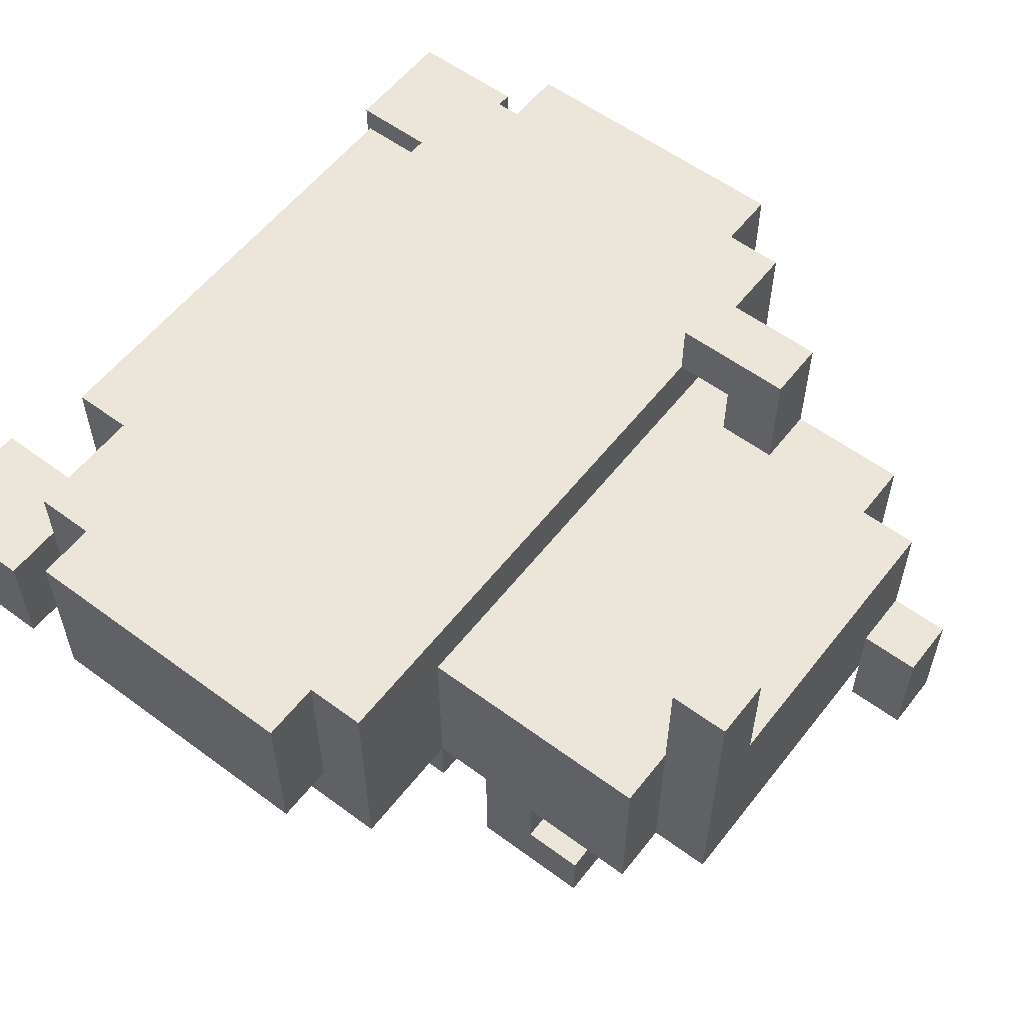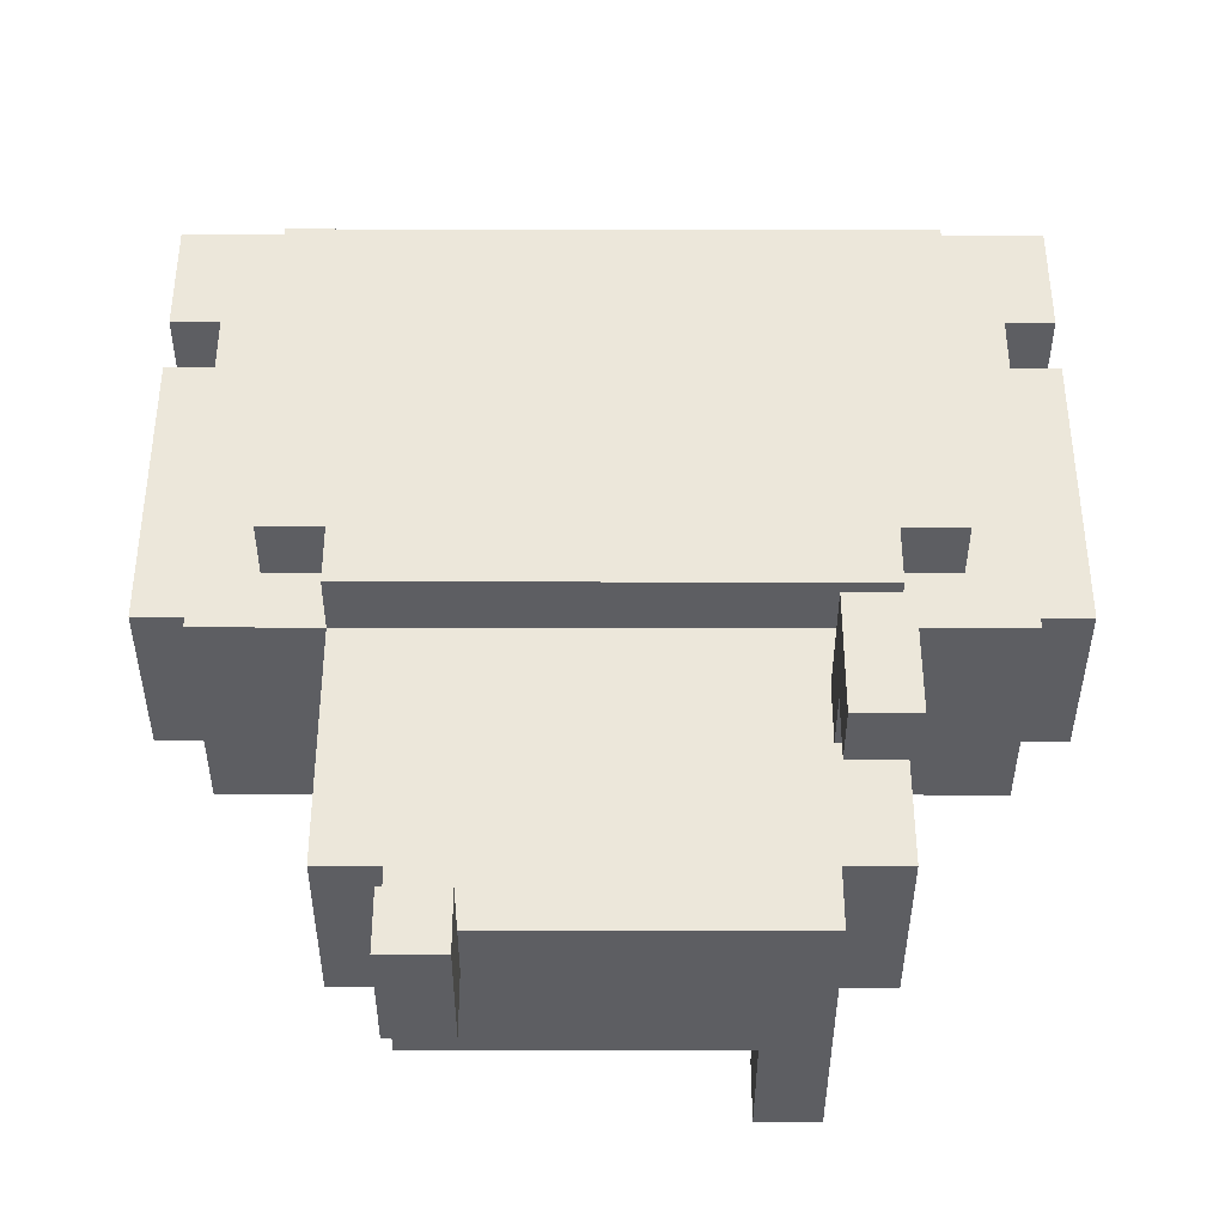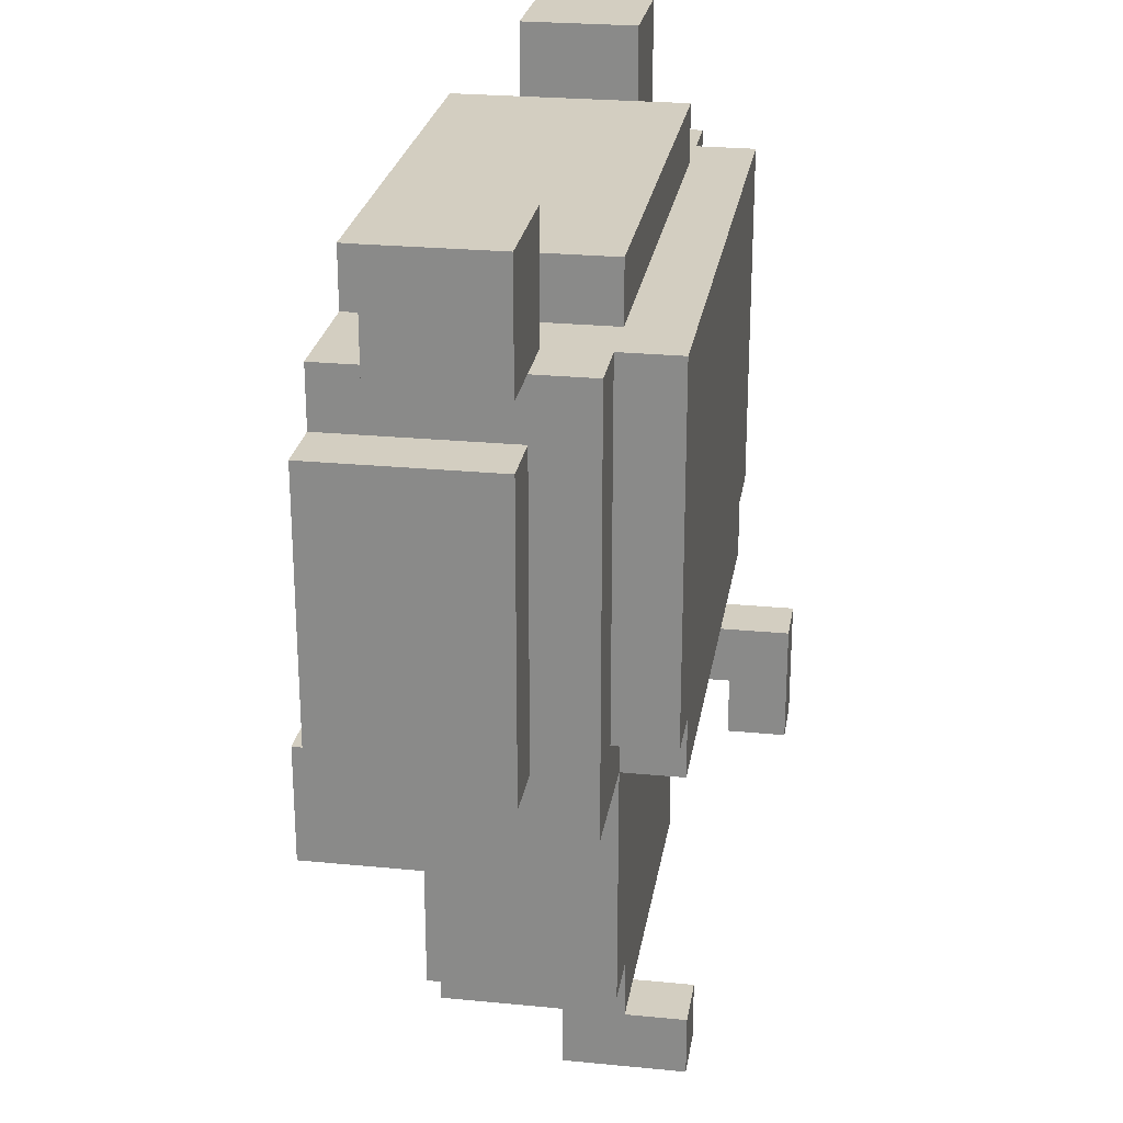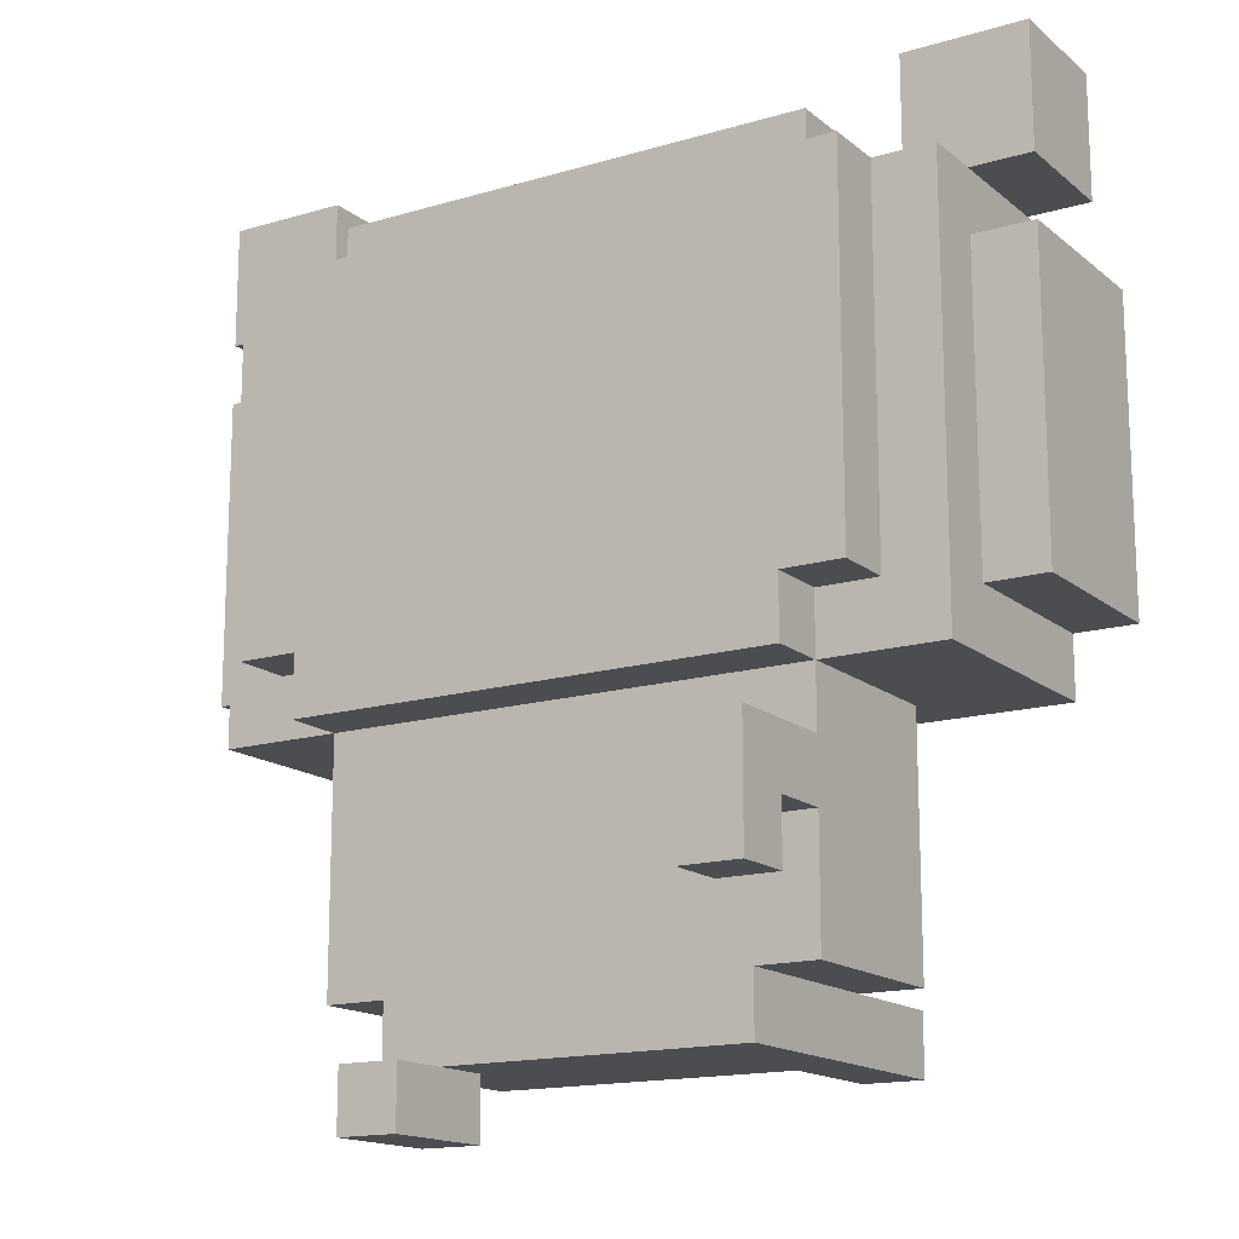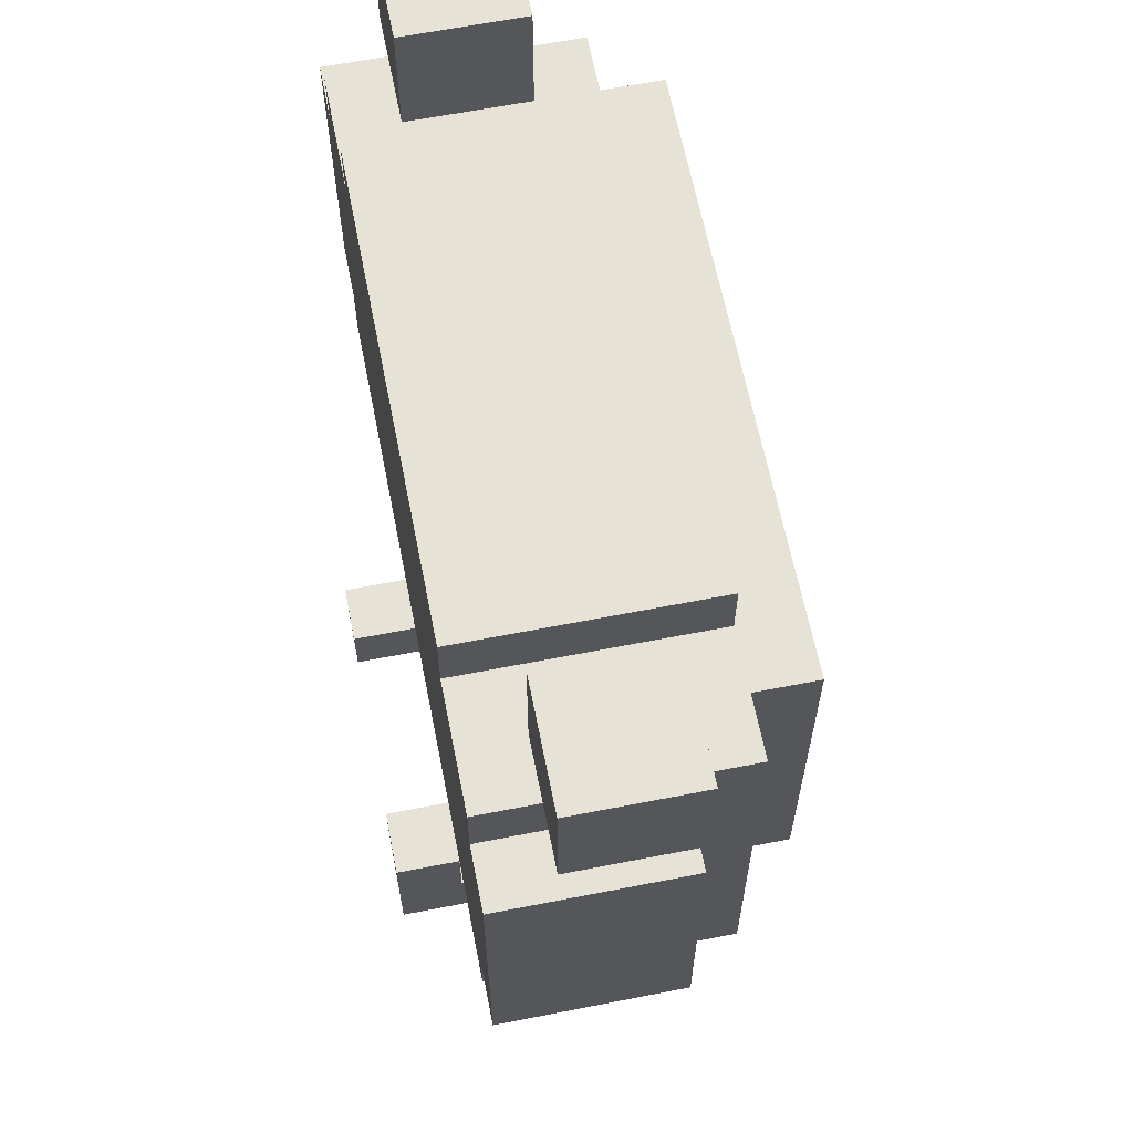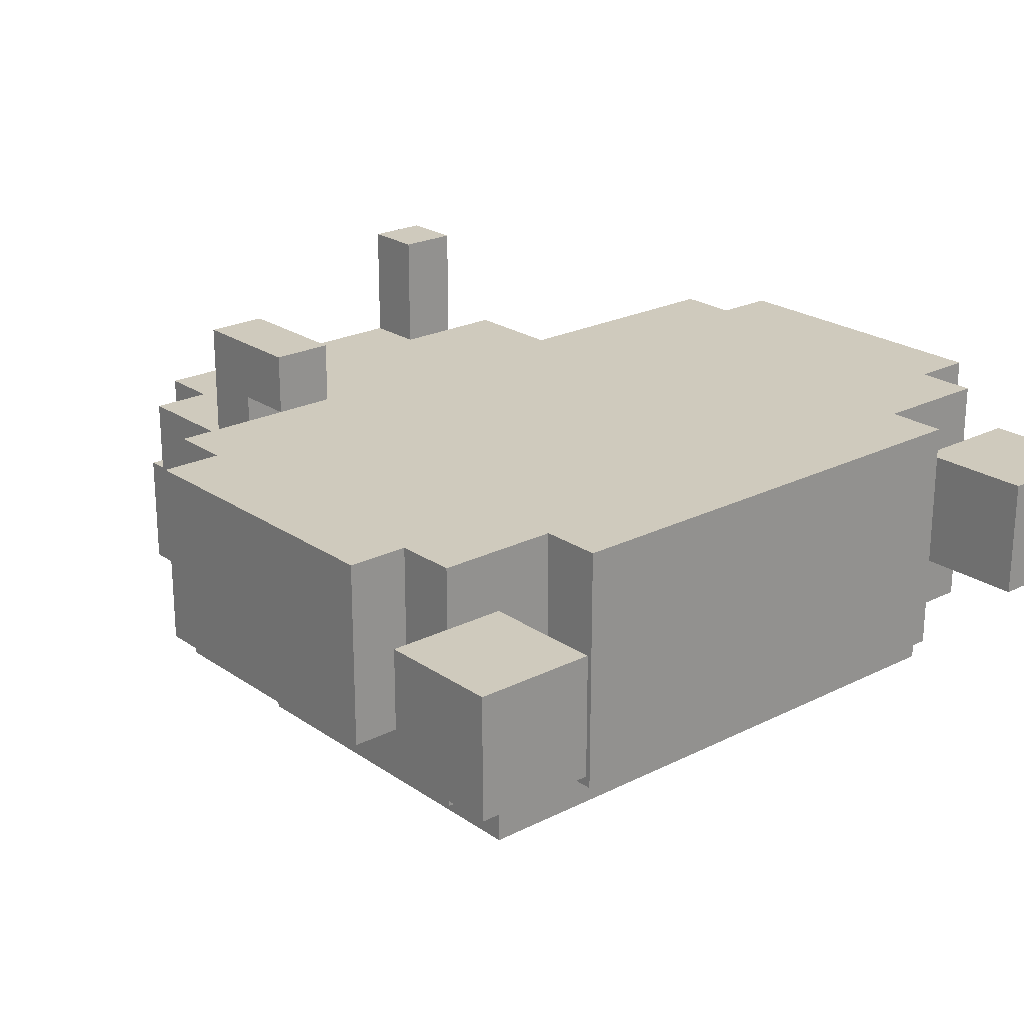
<metadata>
{"format":"obj","ext":"obj","renderer":"f3d","projection":"perspective","resolution":1024,"background":"white","views":[{"elev":57.1,"azim":-52.4,"up":"+Z"},{"elev":-39.2,"azim":179.9,"up":"+Y"},{"elev":25.0,"azim":99.0,"up":"+Y"},{"elev":-15.6,"azim":-148.1,"up":"+Y"},{"elev":63.5,"azim":78.8,"up":"+Y"},{"elev":22.8,"azim":139.3,"up":"+Z"}]}
</metadata>
<code>
g tanuki_run_2
v -7 8 2
v -7 8 -1
v -7 13 2
v -7 13 -1
v -7 14 1
v -7 14 -1
v -7 16 1
v -7 16 -1
v -6 7 2
v -6 7 -2
v -6 8 2
v -6 8 -1
v -6 13 2
v -6 13 -1
v -6 14 2
v -6 14 1
v -6 14 -1
v -6 14 -2
v -5 8 -2
v -5 8 -3
v -5 14 -2
v -5 14 -3
v -4 3 1
v -4 3 -2
v -4 4 -3
v -4 4 -4
v -4 5 -2
v -4 5 -3
v -4 6 -2
v -4 6 -4
v -4 7 1
v -4 7 -2
v -4 7 -3
v -4 8 -2
v -4 8 -3
v -4 14 2
v -4 14 -2
v -4 15 2
v -4 15 -2
v -3 2 3
v -3 2 1
v -3 2 -2
v -3 3 3
v -3 3 1
v -3 3 -2
v 2 1 -1
v 2 1 -3
v 2 2 -1
v 2 2 -2
v 2 2 -3
v 3 5 3
v 3 5 1
v 3 6 2
v 3 6 1
v 3 7 3
v 3 7 2
v 5 14 1
v 5 14 -1
v 5 16 1
v 5 16 -1
v -5 14 1
v -5 14 -1
v -5 16 1
v -5 16 -1
v -3 4 -3
v -3 4 -4
v -3 5 -2
v -3 5 -3
v -3 6 -2
v -3 6 -4
v -2 2 3
v -2 2 1
v -2 3 3
v -2 3 1
v 3 1 -1
v 3 1 -3
v 3 2 1
v 3 2 -1
v 3 2 -2
v 3 2 -3
v 3 3 1
v 3 3 -2
v 4 3 1
v 4 3 -2
v 4 5 3
v 4 5 1
v 4 6 2
v 4 6 1
v 4 7 3
v 4 7 2
v 4 7 1
v 4 7 -2
v 4 7 -3
v 4 8 -2
v 4 8 -3
v 4 14 2
v 4 14 -2
v 4 15 2
v 4 15 -2
v 5 8 -2
v 5 8 -3
v 5 14 -2
v 5 14 -3
v 6 7 2
v 6 7 -2
v 6 8 2
v 6 8 -1
v 6 13 2
v 6 13 -1
v 6 14 2
v 6 14 1
v 6 14 -1
v 6 14 -2
v 7 8 2
v 7 8 -1
v 7 13 2
v 7 13 -1
v 7 14 1
v 7 14 -1
v 7 16 1
v 7 16 -1
v -3 2 3
v -3 3 3
v -2 2 3
v -2 3 3
v 3 5 3
v 3 7 3
v 4 5 3
v 4 7 3
v -7 8 2
v -7 13 2
v -6 7 2
v -6 8 2
v -6 13 2
v -6 14 2
v -5 10 2
v -5 12 2
v -4 9 2
v -4 10 2
v -4 11 2
v -4 12 2
v -4 13 2
v -4 14 2
v -4 15 2
v -3 11 2
v -3 12 2
v -2 9 2
v -2 10 2
v -2 11 2
v -2 12 2
v -1 8 2
v -1 9 2
v -1 10 2
v -1 11 2
v -1 12 2
v 1 8 2
v 1 9 2
v 1 10 2
v 1 11 2
v 1 12 2
v 2 9 2
v 2 10 2
v 2 11 2
v 2 12 2
v 3 7 2
v 3 11 2
v 3 12 2
v 4 7 2
v 4 9 2
v 4 10 2
v 4 11 2
v 4 12 2
v 4 13 2
v 4 14 2
v 4 15 2
v 5 10 2
v 5 12 2
v 6 7 2
v 6 8 2
v 6 13 2
v 6 14 2
v 7 8 2
v 7 13 2
v -7 14 1
v -7 16 1
v -6 14 1
v -5 14 1
v -5 16 1
v -4 3 1
v -4 7 1
v -3 3 1
v -2 2 1
v -2 3 1
v -2 5 1
v -1 5 1
v -1 6 1
v 1 5 1
v 1 6 1
v 2 3 1
v 2 5 1
v 3 2 1
v 3 3 1
v 3 5 1
v 3 6 1
v 4 3 1
v 4 5 1
v 4 6 1
v 4 7 1
v 5 14 1
v 5 16 1
v 6 14 1
v 7 14 1
v 7 16 1
v 2 1 -1
v 2 2 -1
v 3 1 -1
v 3 2 -1
v -4 4 -3
v -4 5 -3
v -3 4 -3
v -3 5 -3
v 3 6 2
v 3 7 2
v 4 6 2
v 4 7 2
v -7 8 -1
v -7 13 -1
v -7 14 -1
v -7 16 -1
v -6 8 -1
v -6 13 -1
v -6 14 -1
v -5 14 -1
v -5 16 -1
v 5 14 -1
v 5 16 -1
v 6 8 -1
v 6 13 -1
v 6 14 -1
v 7 8 -1
v 7 13 -1
v 7 14 -1
v 7 16 -1
v -6 7 -2
v -6 14 -2
v -5 8 -2
v -5 14 -2
v -4 3 -2
v -4 5 -2
v -4 6 -2
v -4 7 -2
v -4 8 -2
v -4 14 -2
v -4 15 -2
v -3 2 -2
v -3 3 -2
v -3 5 -2
v -3 6 -2
v 2 2 -2
v 3 2 -2
v 3 3 -2
v 4 3 -2
v 4 7 -2
v 4 8 -2
v 4 14 -2
v 4 15 -2
v 5 8 -2
v 5 14 -2
v 6 7 -2
v 6 14 -2
v -5 8 -3
v -5 14 -3
v -4 7 -3
v -4 8 -3
v 2 1 -3
v 2 2 -3
v 3 1 -3
v 3 2 -3
v 4 7 -3
v 4 8 -3
v 5 8 -3
v 5 14 -3
v -4 4 -4
v -4 6 -4
v -3 4 -4
v -3 6 -4
v 2 1 -1
v 3 1 -1
v 2 1 -3
v 3 1 -3
v -3 2 3
v -2 2 3
v -3 2 1
v -2 2 1
v 3 2 1
v 2 2 -1
v 3 2 -1
v -3 2 -2
v 2 2 -2
v -4 3 1
v -3 3 1
v 3 3 1
v 4 3 1
v -4 3 -2
v -3 3 -2
v 3 3 -2
v 4 3 -2
v -4 4 -3
v -3 4 -3
v -4 4 -4
v -3 4 -4
v 3 5 3
v 4 5 3
v 3 5 1
v 4 5 1
v -4 5 -2
v -3 5 -2
v -4 5 -3
v -3 5 -3
v -6 7 2
v 3 7 2
v 4 7 2
v 6 7 2
v -4 7 1
v 4 7 1
v -6 7 -2
v -4 7 -2
v 4 7 -2
v 6 7 -2
v -4 7 -3
v 4 7 -3
v -7 8 2
v -6 8 2
v 6 8 2
v 7 8 2
v -7 8 -1
v -6 8 -1
v 6 8 -1
v 7 8 -1
v -5 8 -2
v -4 8 -2
v 4 8 -2
v 5 8 -2
v -5 8 -3
v -4 8 -3
v 4 8 -3
v 5 8 -3
v -7 14 1
v -6 14 1
v 6 14 1
v 7 14 1
v -7 14 -1
v -6 14 -1
v 6 14 -1
v 7 14 -1
v 2 2 -2
v 3 2 -2
v 2 2 -3
v 3 2 -3
v -3 3 3
v -2 3 3
v -3 3 1
v -2 3 1
v 3 6 2
v 4 6 2
v 3 6 1
v 4 6 1
v -4 6 -2
v -3 6 -2
v -4 6 -4
v -3 6 -4
v 3 7 3
v 4 7 3
v 3 7 2
v 4 7 2
v -7 13 2
v -6 13 2
v 6 13 2
v 7 13 2
v -7 13 -1
v -6 13 -1
v 6 13 -1
v 7 13 -1
v -6 14 2
v -4 14 2
v 4 14 2
v 6 14 2
v -6 14 1
v -5 14 1
v 5 14 1
v 6 14 1
v -6 14 -1
v -5 14 -1
v 5 14 -1
v 6 14 -1
v -6 14 -2
v -5 14 -2
v -4 14 -2
v 4 14 -2
v 5 14 -2
v 6 14 -2
v -5 14 -3
v 5 14 -3
v -4 15 2
v 4 15 2
v -4 15 -2
v 4 15 -2
v -7 16 1
v -5 16 1
v 5 16 1
v 7 16 1
v -7 16 -1
v -5 16 -1
v 5 16 -1
v 7 16 -1
f 3 2 1
f 4 2 3
f 7 6 5
f 8 6 7
f 11 10 9
f 12 10 11
f 14 10 12
f 15 14 13
f 16 14 15
f 17 10 14
f 17 14 16
f 18 10 17
f 21 20 19
f 22 20 21
f 27 24 23
f 28 26 25
f 29 27 23
f 29 28 27
f 30 26 28
f 30 28 29
f 31 29 23
f 32 29 31
f 34 33 32
f 35 33 34
f 38 37 36
f 39 37 38
f 43 41 40
f 44 42 41
f 44 41 43
f 45 42 44
f 48 47 46
f 49 47 48
f 50 47 49
f 53 52 51
f 54 52 53
f 55 53 51
f 56 53 55
f 59 58 57
f 60 58 59
f 61 62 63
f 63 62 64
f 65 66 68
f 67 68 69
f 68 66 70
f 69 68 70
f 71 72 73
f 73 72 74
f 75 76 78
f 78 76 79
f 79 76 80
f 77 78 81
f 78 79 81
f 81 79 82
f 83 84 86
f 85 86 87
f 86 84 88
f 87 86 88
f 85 87 89
f 89 87 90
f 88 84 91
f 91 84 92
f 92 93 94
f 94 93 95
f 96 97 98
f 98 97 99
f 100 101 102
f 102 101 103
f 104 105 106
f 106 105 107
f 107 105 109
f 108 109 110
f 110 109 111
f 109 105 112
f 111 109 112
f 112 105 113
f 114 115 116
f 116 115 117
f 118 119 120
f 120 119 121
f 124 123 122
f 125 123 124
f 128 127 126
f 129 127 128
f 133 131 130
f 134 131 133
f 136 133 132
f 136 135 134
f 136 134 133
f 137 135 136
f 138 136 132
f 139 137 136
f 139 136 138
f 140 137 139
f 141 135 137
f 141 137 140
f 142 135 141
f 143 135 142
f 145 140 139
f 145 139 138
f 145 141 140
f 146 142 141
f 146 141 145
f 147 138 132
f 147 145 138
f 148 145 147
f 149 146 145
f 149 145 148
f 150 142 146
f 150 146 149
f 151 148 147
f 151 147 132
f 152 148 151
f 153 149 148
f 153 148 152
f 154 150 149
f 154 149 153
f 155 142 150
f 155 150 154
f 156 152 151
f 156 151 132
f 157 153 152
f 157 152 156
f 158 154 153
f 158 153 157
f 159 155 154
f 159 154 158
f 160 142 155
f 160 155 159
f 161 157 156
f 161 158 157
f 162 159 158
f 162 158 161
f 163 160 159
f 163 159 162
f 164 142 160
f 164 160 163
f 165 161 156
f 165 156 132
f 166 163 162
f 166 164 163
f 166 162 161
f 167 142 164
f 167 164 166
f 168 161 165
f 169 166 161
f 169 161 168
f 170 166 169
f 171 167 166
f 171 166 170
f 172 142 167
f 172 167 171
f 173 144 143
f 173 142 172
f 173 143 142
f 174 144 173
f 175 144 174
f 176 172 171
f 176 169 168
f 176 171 170
f 176 170 169
f 177 174 173
f 177 172 176
f 177 173 172
f 178 176 168
f 178 177 176
f 179 177 178
f 180 174 177
f 180 177 179
f 181 174 180
f 182 180 179
f 183 180 182
f 186 185 184
f 187 185 186
f 188 185 187
f 191 190 189
f 193 190 191
f 194 190 193
f 195 194 193
f 195 190 194
f 196 190 195
f 197 195 193
f 197 196 195
f 198 190 196
f 198 196 197
f 199 193 192
f 199 197 193
f 200 198 197
f 200 197 199
f 201 199 192
f 201 200 199
f 202 200 201
f 203 198 200
f 203 200 202
f 204 190 198
f 204 198 203
f 205 203 202
f 206 203 205
f 207 190 204
f 208 190 207
f 211 210 209
f 212 210 211
f 213 210 212
f 216 215 214
f 217 215 216
f 220 219 218
f 221 219 220
f 222 223 224
f 224 223 225
f 226 227 230
f 230 227 231
f 228 229 232
f 232 229 233
f 233 229 234
f 235 236 239
f 237 238 240
f 240 238 241
f 239 236 242
f 242 236 243
f 244 245 246
f 246 245 247
f 244 246 251
f 251 246 252
f 248 249 256
f 256 249 257
f 250 251 258
f 256 257 259
f 257 258 259
f 255 256 259
f 259 258 260
f 260 258 261
f 261 258 262
f 258 251 263
f 262 258 263
f 253 254 265
f 265 254 266
f 263 264 267
f 263 267 269
f 267 268 269
f 269 268 270
f 271 272 274
f 275 276 277
f 277 276 278
f 273 274 279
f 274 272 280
f 279 274 280
f 280 272 281
f 281 272 282
f 283 284 285
f 285 284 286
f 289 288 287
f 290 288 289
f 293 292 291
f 294 292 293
f 296 294 293
f 296 295 294
f 297 295 296
f 298 296 293
f 299 296 298
f 304 301 300
f 305 301 304
f 306 303 302
f 307 303 306
f 310 309 308
f 311 309 310
f 314 313 312
f 315 313 314
f 318 317 316
f 319 317 318
f 324 321 320
f 324 323 322
f 324 322 321
f 325 323 324
f 326 324 320
f 327 324 326
f 328 323 325
f 329 323 328
f 330 328 327
f 331 328 330
f 336 333 332
f 337 333 336
f 338 335 334
f 339 335 338
f 344 341 340
f 345 341 344
f 346 343 342
f 347 343 346
f 352 349 348
f 353 349 352
f 354 351 350
f 355 351 354
f 356 357 358
f 358 357 359
f 360 361 362
f 362 361 363
f 364 365 366
f 366 365 367
f 368 369 370
f 370 369 371
f 372 373 374
f 374 373 375
f 376 377 380
f 380 377 381
f 378 379 382
f 382 379 383
f 384 385 388
f 388 385 389
f 386 387 390
f 390 387 391
f 389 385 393
f 386 390 394
f 392 393 396
f 393 385 397
f 396 393 397
f 397 385 398
f 394 395 399
f 386 394 399
f 399 395 400
f 400 395 401
f 397 398 402
f 399 400 402
f 398 399 402
f 402 400 403
f 404 405 406
f 406 405 407
f 408 409 412
f 412 409 413
f 410 411 414
f 414 411 415

</code>
